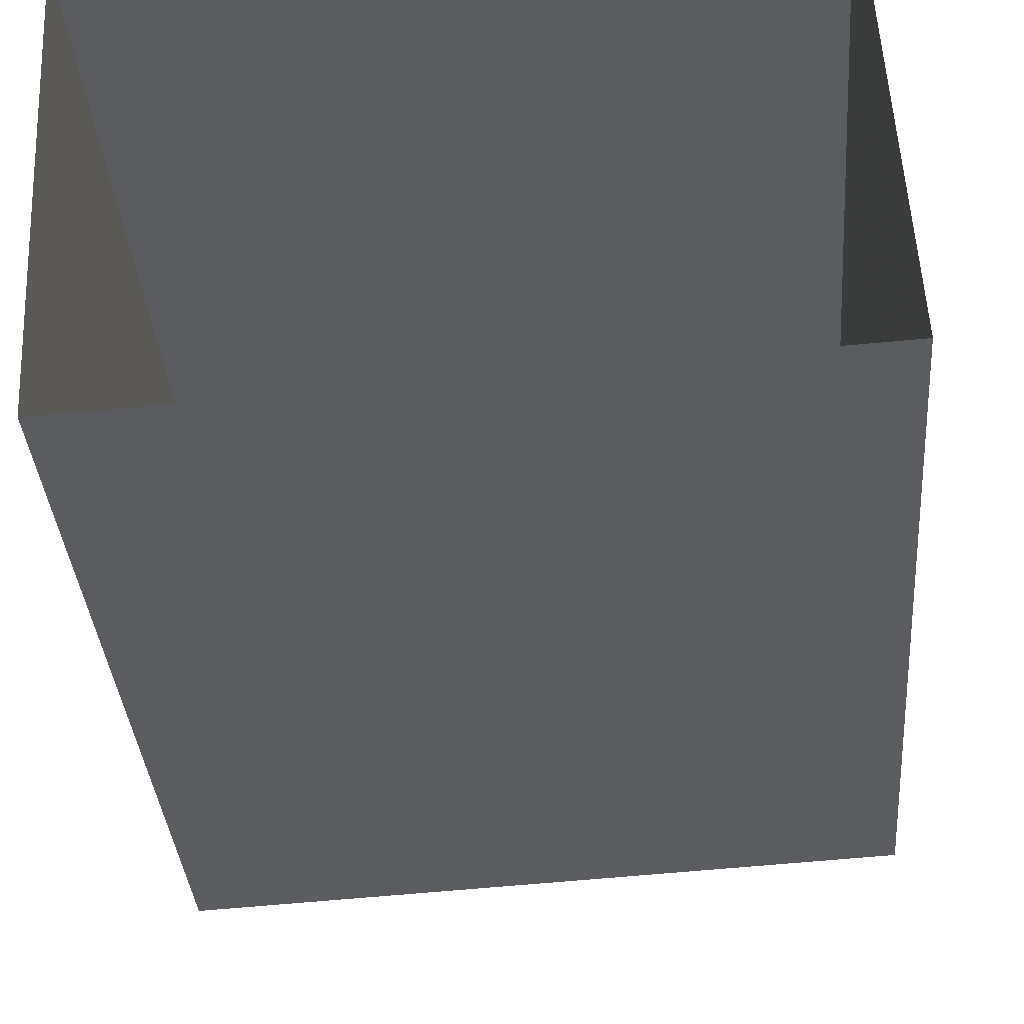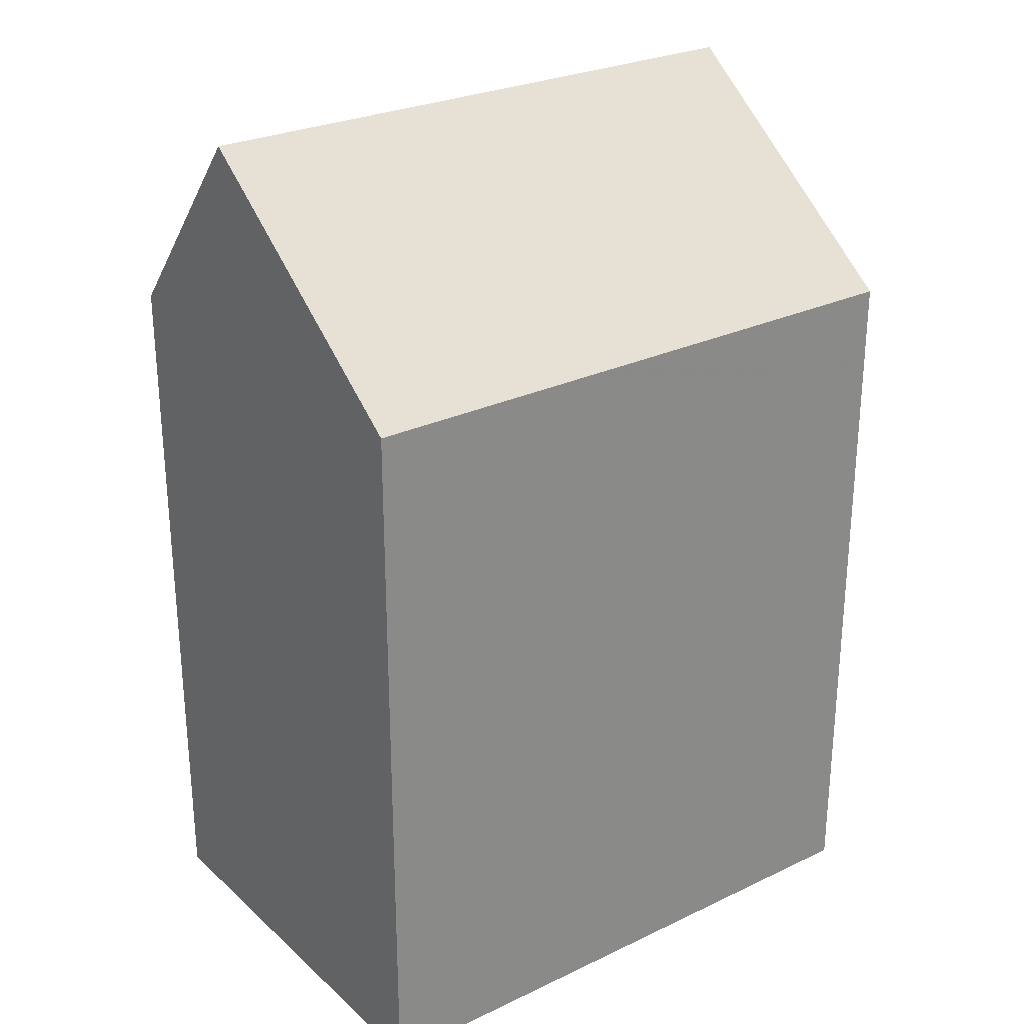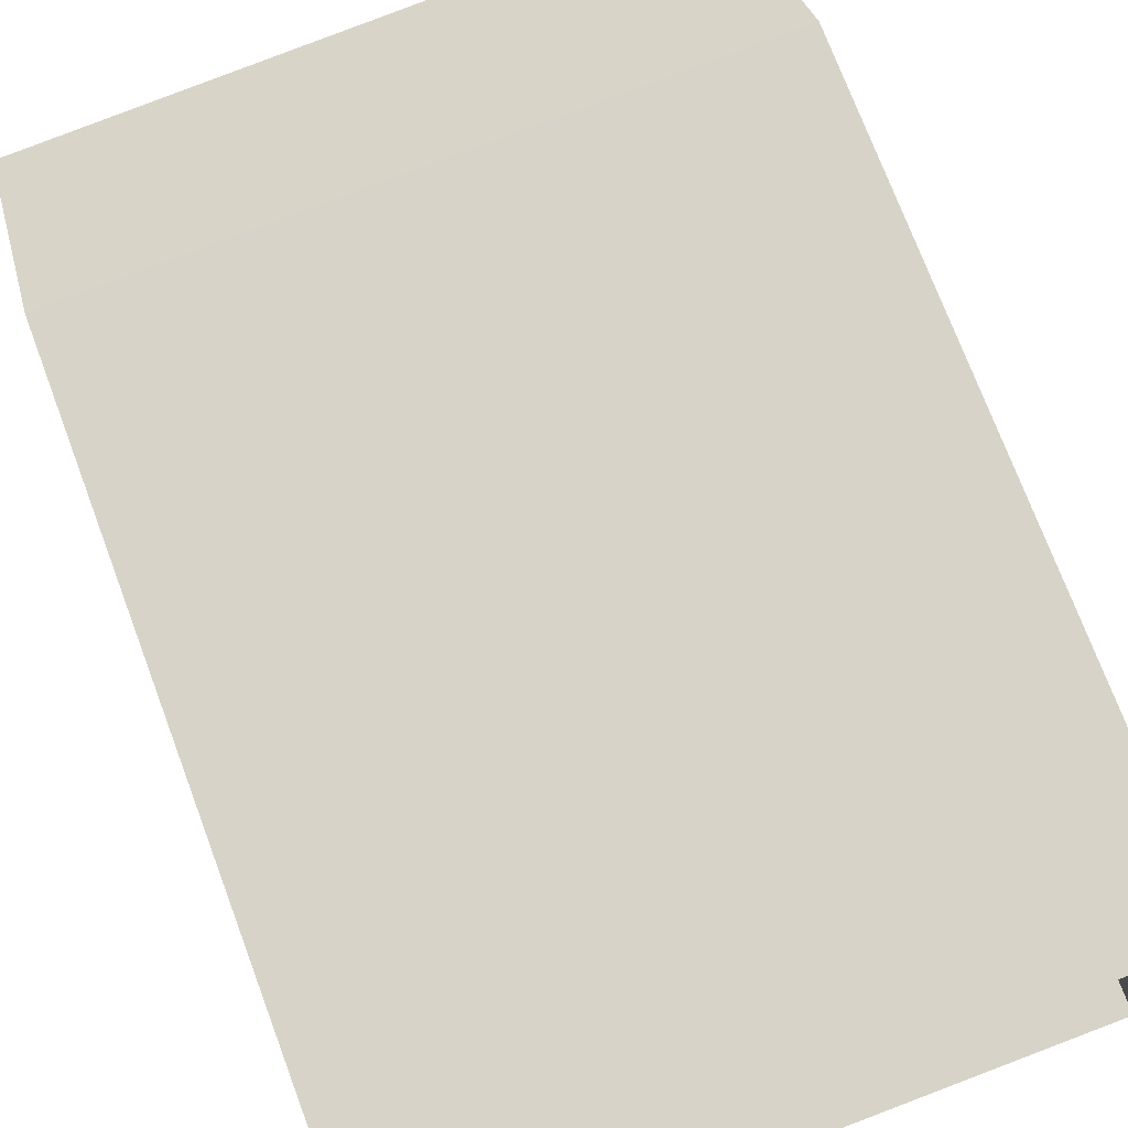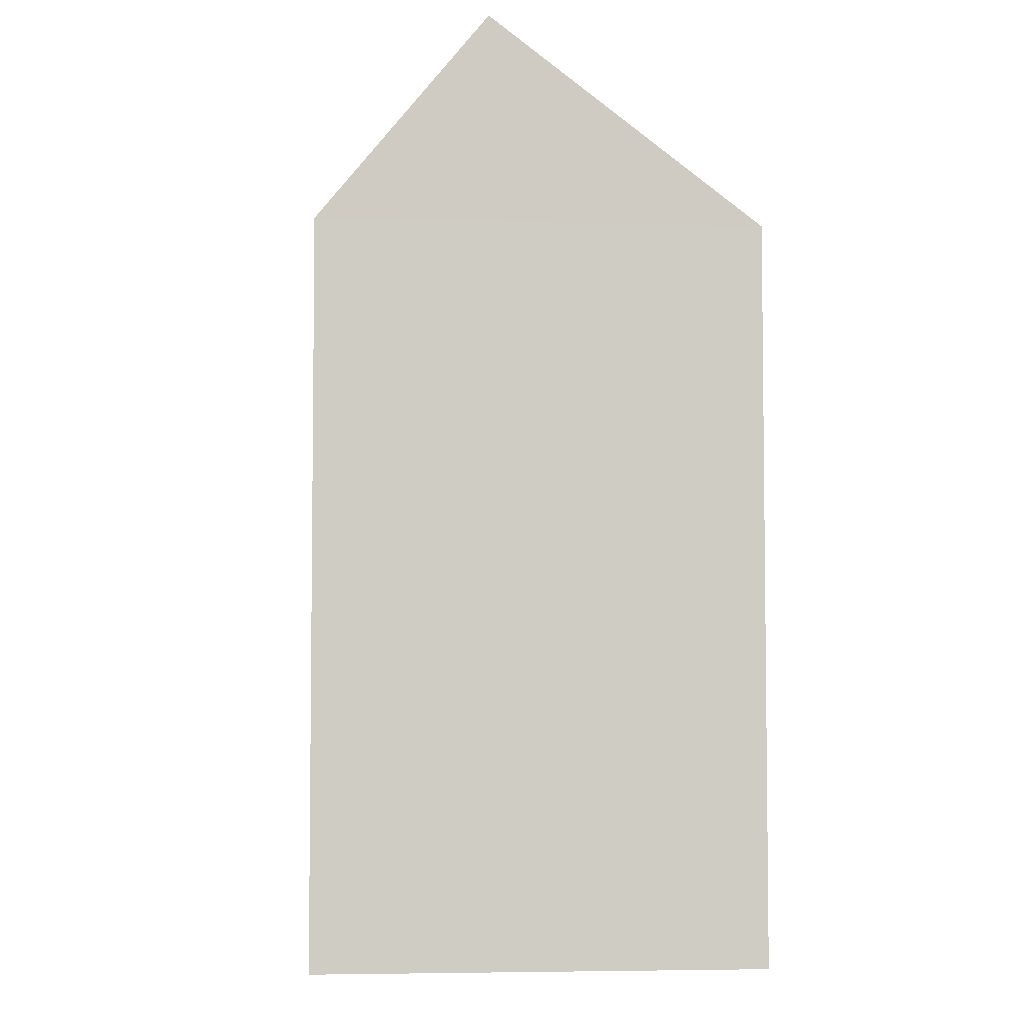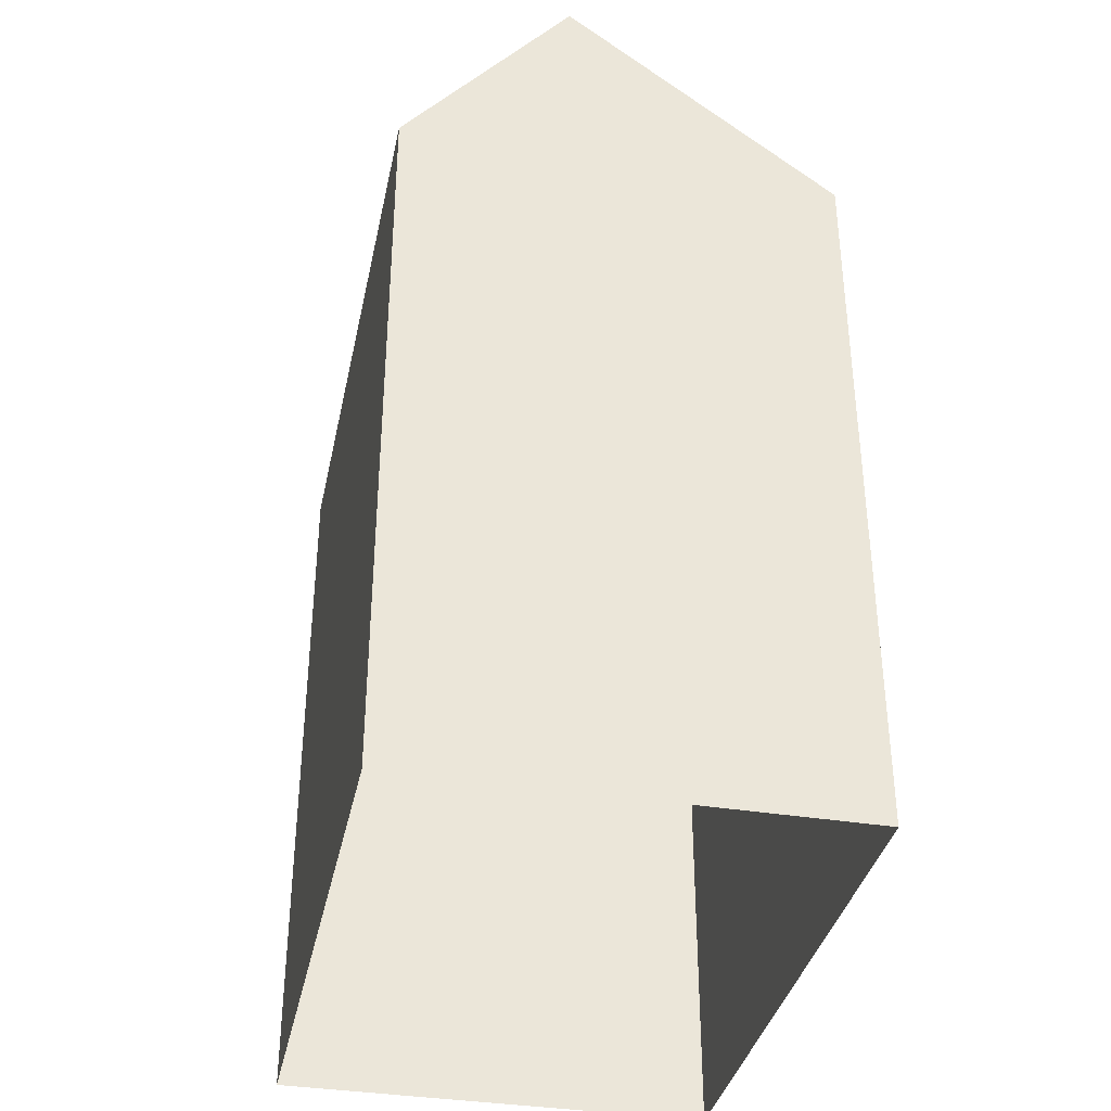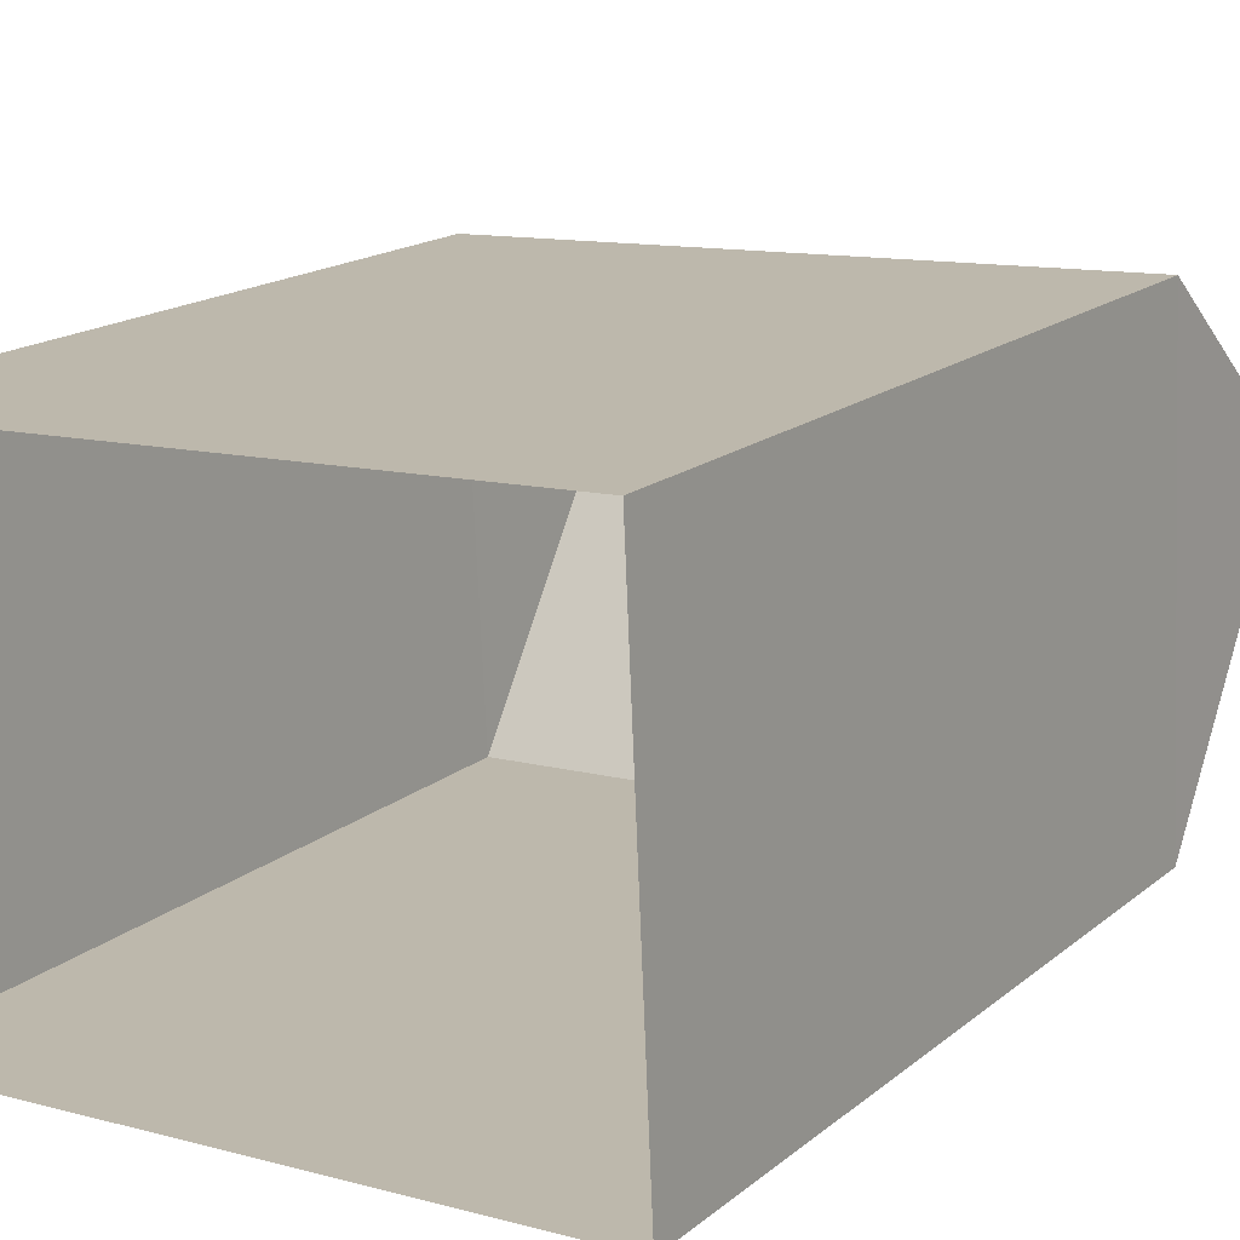
<metadata>
{"format":"obj","ext":"obj","renderer":"f3d","projection":"perspective","resolution":1024,"background":"white","views":[{"elev":-35.5,"azim":-175.6,"up":"+Y"},{"elev":27.0,"azim":-39.3,"up":"+Z"},{"elev":73.9,"azim":159.4,"up":"+Y"},{"elev":-4.7,"azim":-97.9,"up":"+Z"},{"elev":-36.4,"azim":-104.6,"up":"+Z"},{"elev":16.9,"azim":-147.3,"up":"+Y"}]}
</metadata>
<code>
v -3.731e+05 -1.033e+05 30.02
v -3.731e+05 -1.033e+05 30.02
v -3.731e+05 -1.033e+05 30.02
v -3.731e+05 -1.033e+05 30.02
v -3.731e+05 -1.033e+05 40.51
v -3.731e+05 -1.033e+05 40.51
v -3.731e+05 -1.033e+05 43.49
v -3.731e+05 -1.033e+05 43.49
v -3.731e+05 -1.033e+05 40.51
v -3.731e+05 -1.033e+05 40.51
f 1 2 3
f 1 4 2
f 5 6 7
f 8 5 7
f 9 10 8
f 7 9 8
f 3 2 10
f 10 5 8
f 10 2 5
f 9 1 3
f 10 9 3
f 6 4 9
f 6 9 7
f 4 1 9
f 6 2 4
f 6 5 2

</code>
